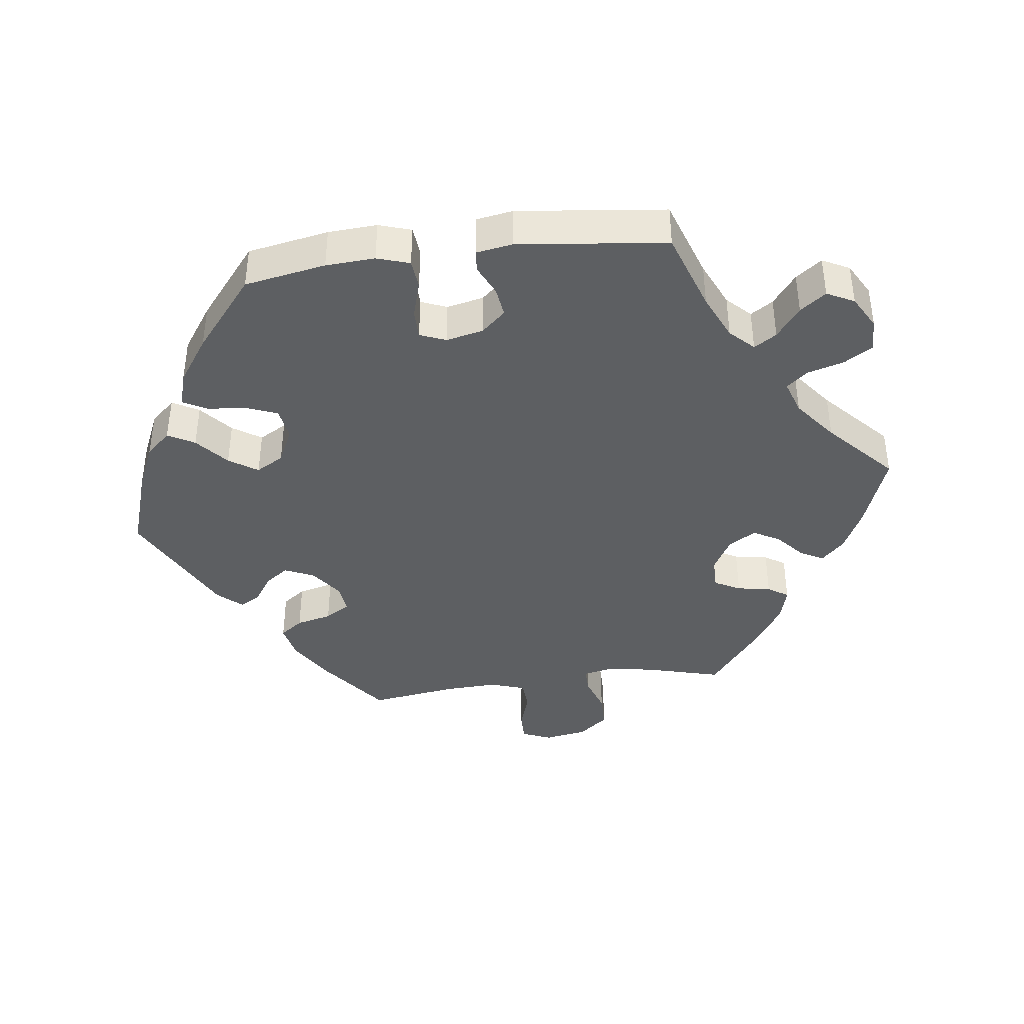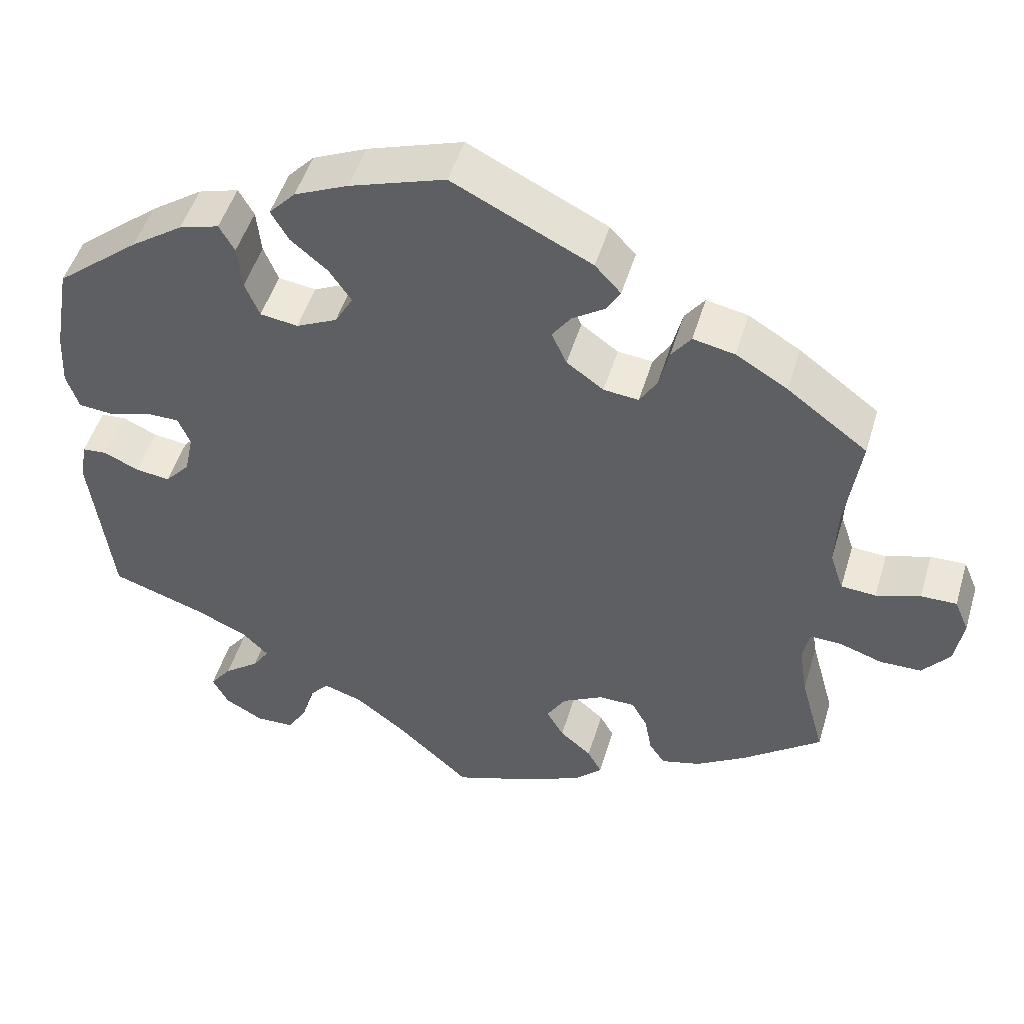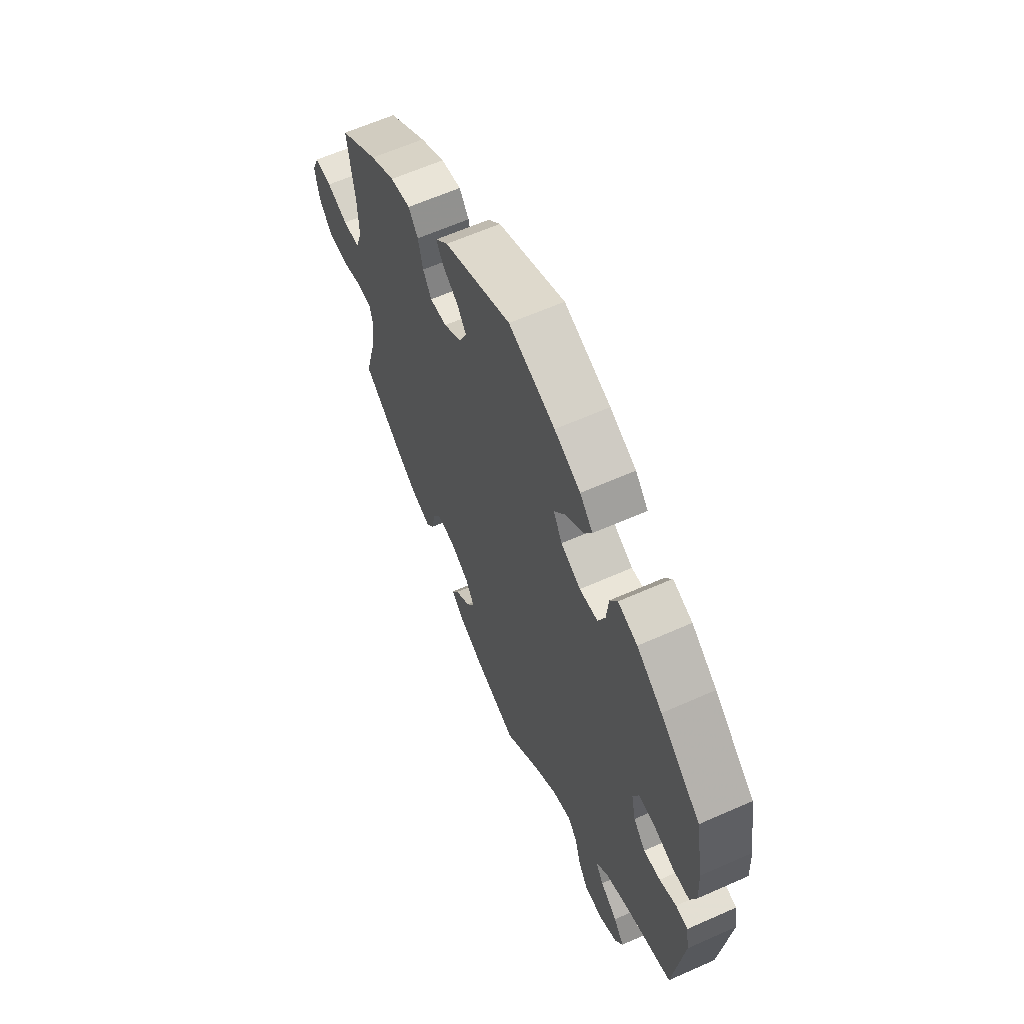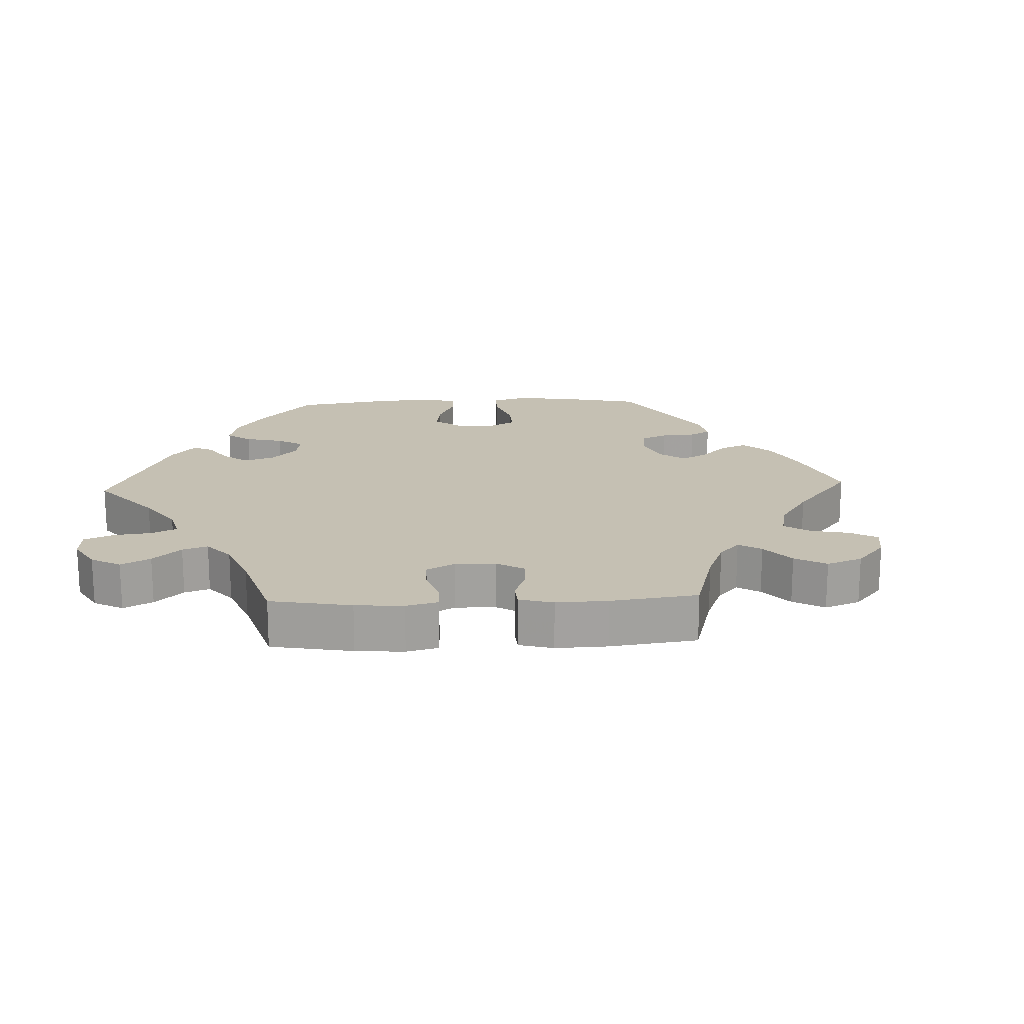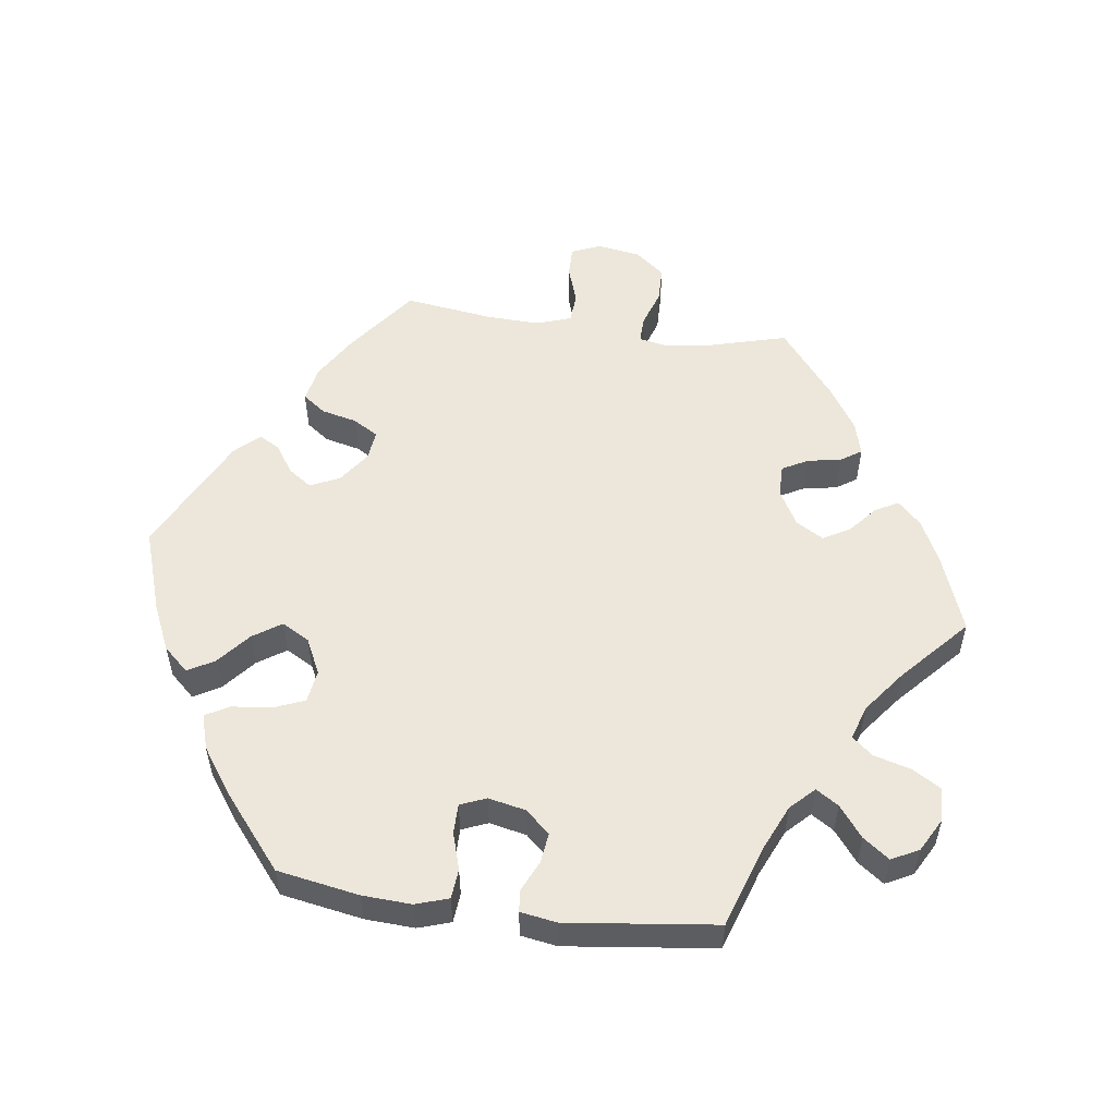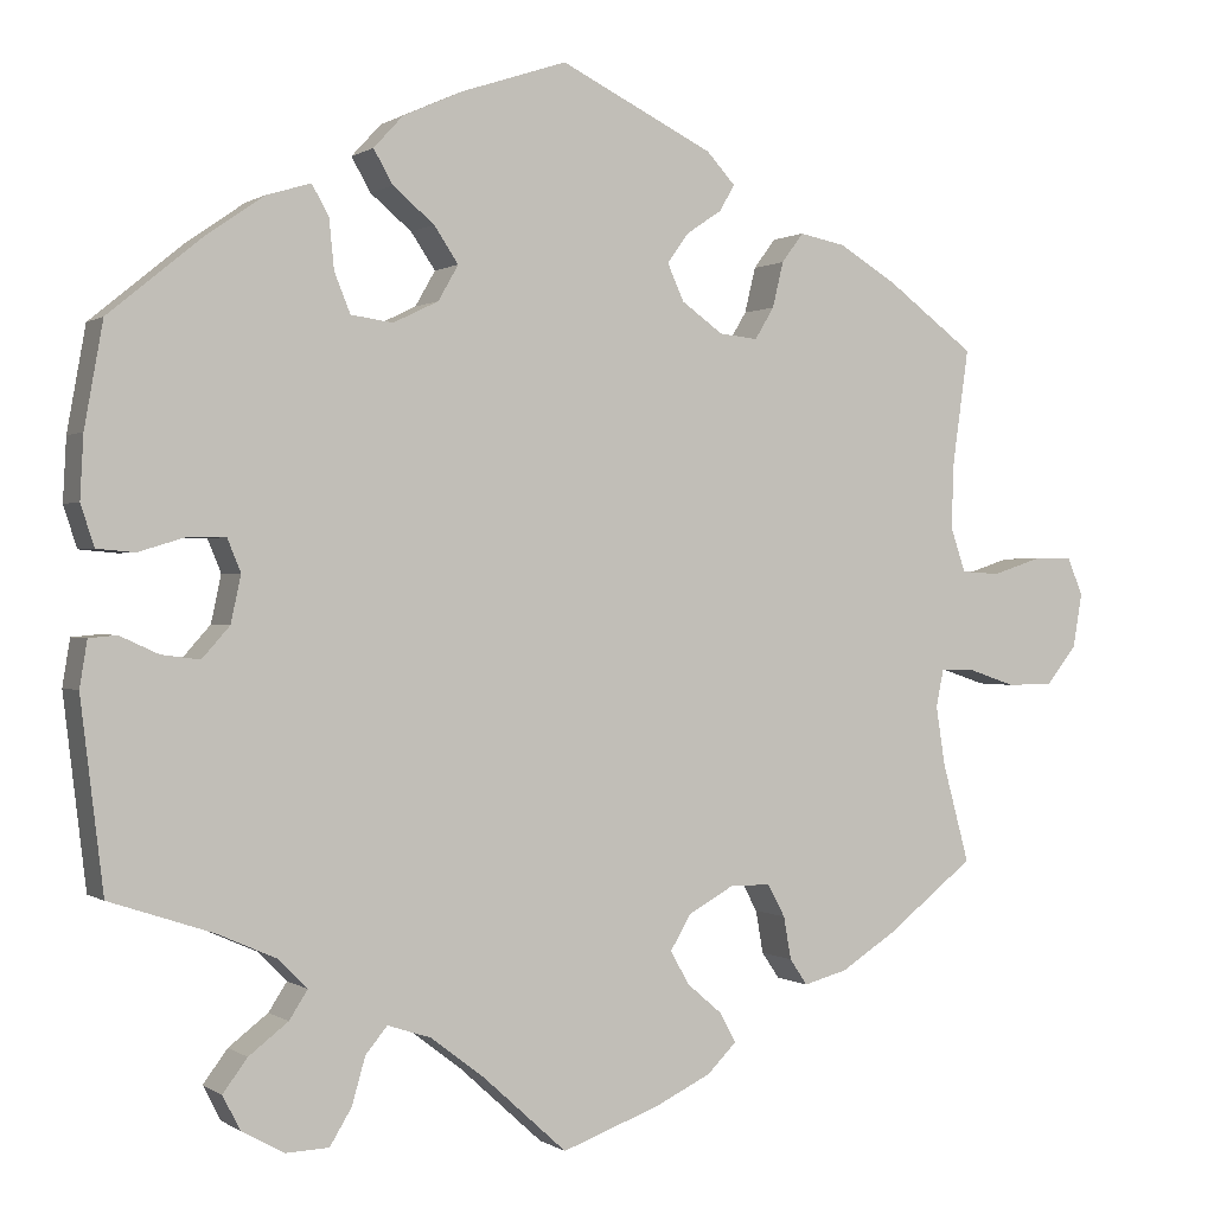
<metadata>
{"format":"obj","ext":"obj","renderer":"f3d","projection":"perspective","resolution":1024,"background":"white","views":[{"elev":-39.6,"azim":97.6,"up":"+Y"},{"elev":49.4,"azim":-163.5,"up":"+Z"},{"elev":62.7,"azim":65.8,"up":"+Z"},{"elev":18.1,"azim":-152.3,"up":"+Y"},{"elev":53.5,"azim":97.7,"up":"+Y"},{"elev":0.4,"azim":154.8,"up":"+Z"}]}
</metadata>
<code>
v 0.385 0.07 0.038
v 0.335 0.07 -0.595
v -0.219 0.07 -0.51
v 0.537 0.07 -0.31
v 0.502 0.07 0.06
v 0.242 0.07 -0.494
v 0.522 0.07 -0.028
v -0.431 0.07 0.389
v -0.656 0.07 -0.096
v 0.1 0.07 -0.529
v -0.579 0.07 0.039
v 0.197 0.07 0.546
v 0.278 0.07 0.37
v 0.43 0.07 -0.055
v 0.331 0.07 -0.451
v 0.426 0.07 0.401
v 0.131 0.07 0.384
v 0.401 0.07 0.077
v -0.533 0.07 0.042
v -0.263 0.07 -0.327
v -0.282 0.07 0.406
v 0 0.07 -0.62
v 0.386 0.07 -0.567
v 0 0.07 0.62
v -0.314 0.07 -0.448
v 0.126 0.07 0.578
v -0.544 0.07 -0.078
v 0.547 0.07 0.064
v 0.563 0.07 0.113
v 0.304 0.07 0.465
v 0.559 0.07 0.187
v -0.156 0.07 0.433
v -0.199 0.07 0.462
v 0.555 0.07 -0.031
v -0.118 0.07 -0.577
v 0.309 0.07 -0.417
v 0.537 0.07 0.31
v -0.2 0.07 -0.475
v 0.164 0.07 -0.48
v -0.637 0.07 0.058
v 0.564 0.07 -0.086
v -0.684 0.07 0.059
v -0.537 0.07 -0.31
v 0.209 0.07 0.468
v -0.537 0.07 0.31
v -0.503 0.07 -0.077
v -0.515 0.07 0.095
v -0.432 0.07 -0.392
v -0.246 0.07 0.314
v 0.378 0.07 -0.487
v 0.397 0.07 -0.018
v -0.151 0.07 0.354
v 0.344 0.07 -0.382
v -0.184 0.07 -0.545
v 0.407 0.07 -0.526
v -0.269 0.07 0.352
v 0.258 0.07 -0.55
v -0.284 0.07 -0.366
v -0.16 0.07 -0.357
v 0.16 0.07 0.427
v 0.209 0.07 0.316
v 0.446 0.07 0.077
v -0.214 0.07 -0.327
v -0.692 0.07 -0.051
v -0.293 0.07 -0.417
v -0.158 0.07 -0.439
v -0.505 0.07 -0.192
v 0.414 0.07 -0.351
v -0.183 0.07 0.53
v -0.217 0.07 0.493
v 0.155 0.07 0.342
v -0.703 0.07 0.014
v 0.216 0.07 -0.463
v -0.494 0.07 -0.122
v 0.476 0.07 -0.049
v -0.135 0.07 -0.399
v 0.284 0.07 0.429
v 0.232 0.07 0.508
v 0.357 0.07 0.449
v -0.131 0.07 0.398
v -0.518 0.07 0.175
v -0.363 0.07 0.43
v 0.259 0.07 0.323
v -0.601 0.07 -0.097
v -0.308 0.07 0.441
v -0.366 0.07 -0.434
v 0.284 0.07 -0.593
v -0.2 0.07 0.319
v 0.385 -0 0.038
v 0.335 -0 -0.595
v -0.219 -0 -0.51
v 0.537 -0 -0.31
v 0.502 -0 0.06
v 0.242 -0 -0.494
v 0.522 -0 -0.028
v -0.431 -0 0.389
v -0.656 -0 -0.096
v 0.1 -0 -0.529
v -0.579 -0 0.039
v 0.197 -0 0.546
v 0.278 -0 0.37
v 0.43 -0 -0.055
v 0.331 -0 -0.451
v 0.426 -0 0.401
v 0.131 -0 0.384
v 0.401 -0 0.077
v -0.533 -0 0.042
v -0.263 -0 -0.327
v -0.282 -0 0.406
v 0 -0 -0.62
v 0.386 -0 -0.567
v 0 -0 0.62
v -0.314 -0 -0.448
v 0.126 -0 0.578
v -0.544 -0 -0.078
v 0.547 -0 0.064
v 0.563 -0 0.113
v 0.304 -0 0.465
v 0.559 -0 0.187
v -0.156 -0 0.433
v -0.199 -0 0.462
v 0.555 -0 -0.031
v -0.118 -0 -0.577
v 0.309 -0 -0.417
v 0.537 -0 0.31
v -0.2 -0 -0.475
v 0.164 -0 -0.48
v -0.637 -0 0.058
v 0.564 -0 -0.086
v -0.684 -0 0.059
v -0.537 -0 -0.31
v 0.209 -0 0.468
v -0.537 -0 0.31
v -0.503 -0 -0.077
v -0.515 -0 0.095
v -0.432 -0 -0.392
v -0.246 -0 0.314
v 0.378 -0 -0.487
v 0.397 -0 -0.018
v -0.151 -0 0.354
v 0.344 -0 -0.382
v -0.184 -0 -0.545
v 0.407 -0 -0.526
v -0.269 -0 0.352
v 0.258 -0 -0.55
v -0.284 -0 -0.366
v -0.16 -0 -0.357
v 0.16 -0 0.427
v 0.209 -0 0.316
v 0.446 -0 0.077
v -0.214 -0 -0.327
v -0.692 -0 -0.051
v -0.293 -0 -0.417
v -0.158 -0 -0.439
v -0.505 -0 -0.192
v 0.414 -0 -0.351
v -0.183 -0 0.53
v -0.217 -0 0.493
v 0.155 -0 0.342
v -0.703 -0 0.014
v 0.216 -0 -0.463
v -0.494 -0 -0.122
v 0.476 -0 -0.049
v -0.135 -0 -0.399
v 0.284 -0 0.429
v 0.232 -0 0.508
v 0.357 -0 0.449
v -0.131 -0 0.398
v -0.518 -0 0.175
v -0.363 -0 0.43
v 0.259 -0 0.323
v -0.601 -0 -0.097
v -0.308 -0 0.441
v -0.366 -0 -0.434
v 0.284 -0 -0.593
v -0.2 -0 0.319
f 48 43 67
f 86 48 67 74
f 58 65 25 86
f 20 58 86 74
f 63 20 74 46
f 59 63 46
f 54 3 38 66
f 54 66 76
f 10 22 35 54
f 39 10 54 76
f 73 39 76 59
f 2 87 57 6
f 2 6 73
f 23 2 73
f 15 50 55 23
f 36 15 23 73
f 53 36 73 59
f 34 41 4 68
f 75 7 34 68
f 14 75 68 53
f 51 14 53 59
f 29 28 5 62
f 29 62 18
f 31 29 18
f 37 31 18
f 16 37 18
f 79 16 18 1
f 13 77 30 79
f 83 13 79 1
f 12 78 44 60
f 12 60 17
f 26 12 17
f 24 26 17
f 69 24 17
f 32 33 70 69
f 80 32 69 17
f 52 80 17 71
f 82 85 21 56
f 82 56 49
f 81 45 8 82
f 47 81 82 49
f 19 47 49 88
f 72 42 40 11
f 72 11 19
f 64 72 19
f 27 84 9 64
f 46 27 64 19
f 61 83 1 51
f 71 61 51 59
f 88 52 71 59
f 46 19 88 59
f 155 131 136
f 162 155 136 174
f 174 113 153 146
f 162 174 146 108
f 134 162 108 151
f 134 151 147
f 154 126 91 142
f 164 154 142
f 142 123 110 98
f 164 142 98 127
f 147 164 127 161
f 94 145 175 90
f 161 94 90
f 161 90 111
f 111 143 138 103
f 161 111 103 124
f 147 161 124 141
f 156 92 129 122
f 156 122 95 163
f 141 156 163 102
f 147 141 102 139
f 150 93 116 117
f 106 150 117
f 106 117 119
f 106 119 125
f 106 125 104
f 89 106 104 167
f 167 118 165 101
f 89 167 101 171
f 148 132 166 100
f 105 148 100
f 105 100 114
f 105 114 112
f 105 112 157
f 157 158 121 120
f 105 157 120 168
f 159 105 168 140
f 144 109 173 170
f 137 144 170
f 170 96 133 169
f 137 170 169 135
f 176 137 135 107
f 99 128 130 160
f 107 99 160
f 107 160 152
f 152 97 172 115
f 107 152 115 134
f 139 89 171 149
f 147 139 149 159
f 147 159 140 176
f 147 176 107 134
f 67 155 162 74
f 74 162 134 46
f 46 134 115 27
f 27 115 172 84
f 84 172 97 9
f 9 97 152 64
f 64 152 160 72
f 72 160 130 42
f 42 130 128 40
f 40 128 99 11
f 11 99 107 19
f 19 107 135 47
f 47 135 169 81
f 81 169 133 45
f 45 133 96 8
f 8 96 170 82
f 82 170 173 85
f 85 173 109 21
f 21 109 144 56
f 56 144 137 49
f 49 137 176 88
f 88 176 140 52
f 52 140 168 80
f 80 168 120 32
f 32 120 121 33
f 33 121 158 70
f 70 158 157 69
f 69 157 112 24
f 24 112 114 26
f 26 114 100 12
f 12 100 166 78
f 78 166 132 44
f 44 132 148 60
f 60 148 105 17
f 17 105 159 71
f 71 159 149 61
f 61 149 171 83
f 83 171 101 13
f 13 101 165 77
f 77 165 118 30
f 30 118 167 79
f 79 167 104 16
f 16 104 125 37
f 37 125 119 31
f 31 119 117 29
f 29 117 116 28
f 28 116 93 5
f 5 93 150 62
f 62 150 106 18
f 18 106 89 1
f 1 89 139 51
f 51 139 102 14
f 14 102 163 75
f 75 163 95 7
f 7 95 122 34
f 34 122 129 41
f 41 129 92 4
f 4 92 156 68
f 68 156 141 53
f 53 141 124 36
f 36 124 103 15
f 15 103 138 50
f 50 138 143 55
f 55 143 111 23
f 23 111 90 2
f 2 90 175 87
f 87 175 145 57
f 57 145 94 6
f 6 94 161 73
f 73 161 127 39
f 39 127 98 10
f 10 98 110 22
f 22 110 123 35
f 35 123 142 54
f 54 142 91 3
f 3 91 126 38
f 38 126 154 66
f 66 154 164 76
f 76 164 147 59
f 59 147 151 63
f 63 151 108 20
f 20 108 146 58
f 58 146 153 65
f 65 153 113 25
f 25 113 174 86
f 86 174 136 48
f 48 136 131 43
f 43 131 155 67

</code>
